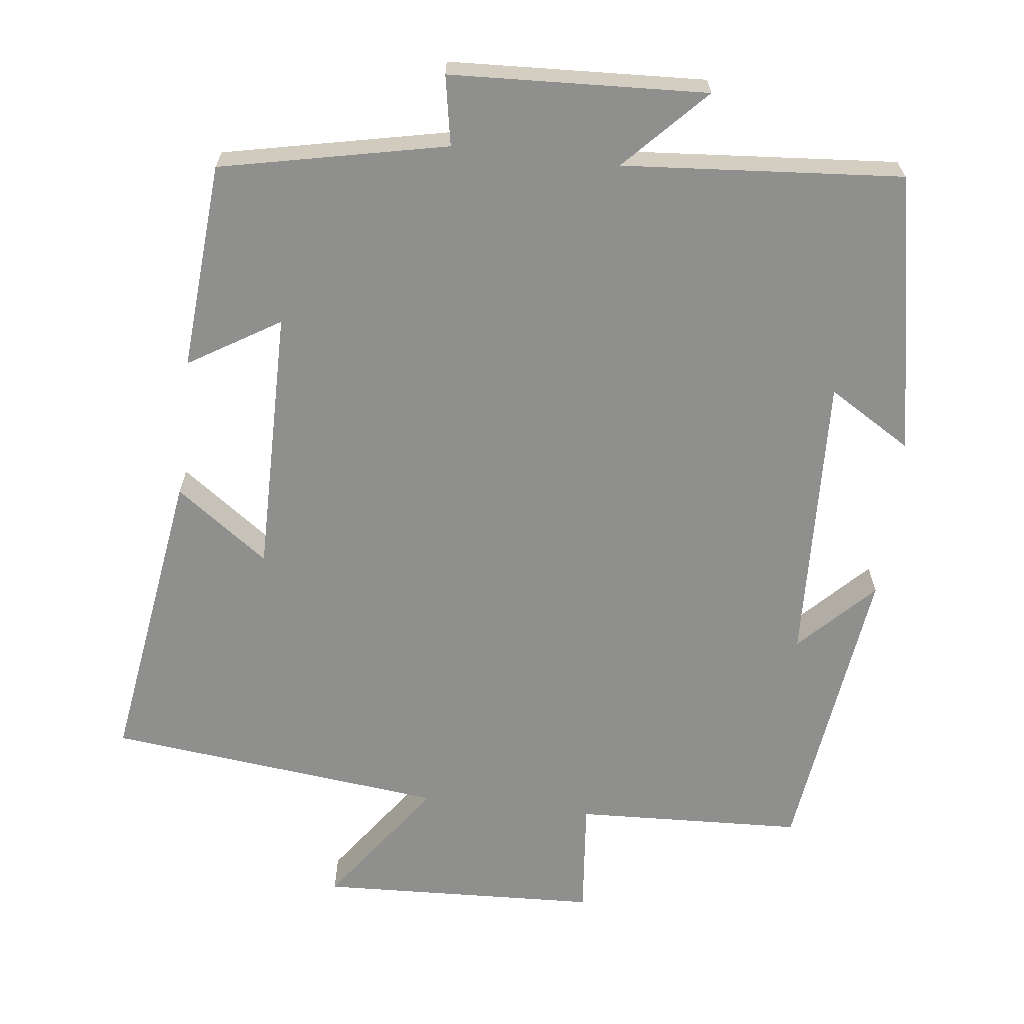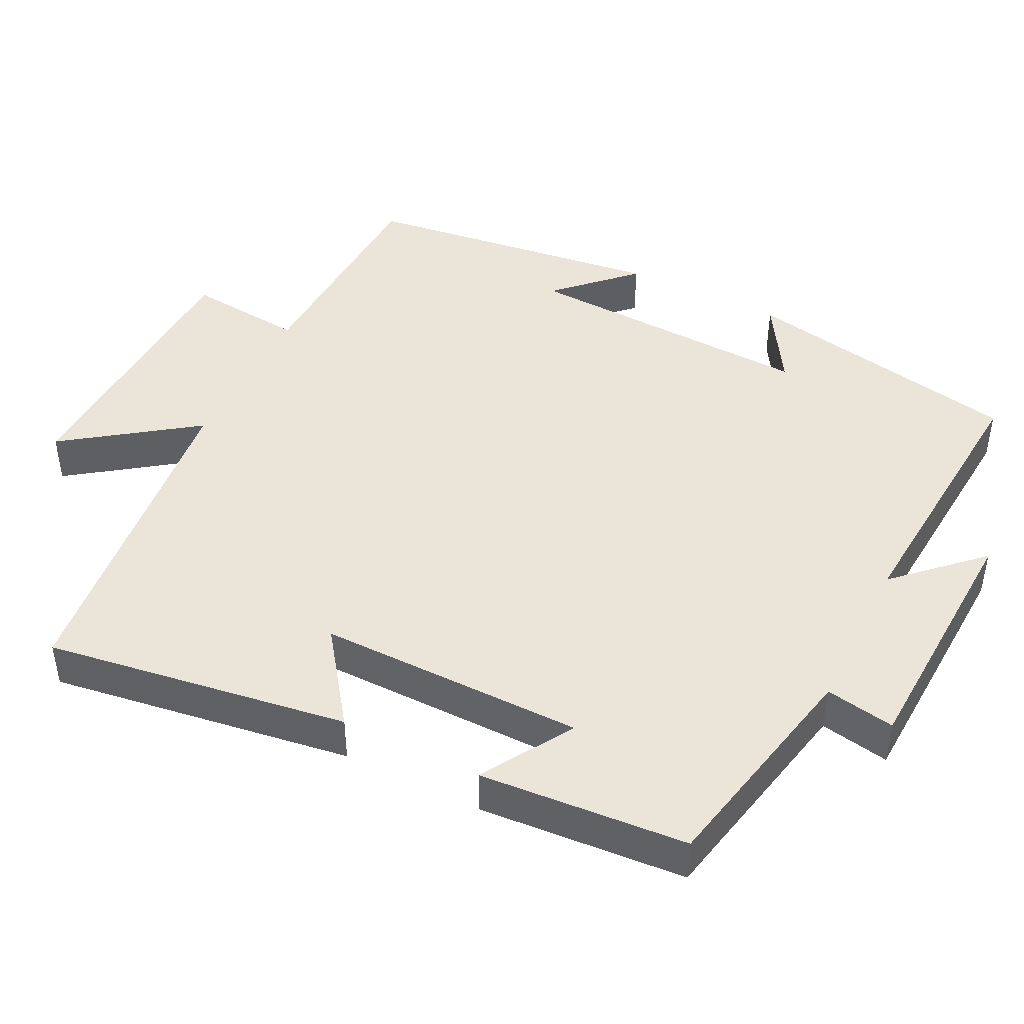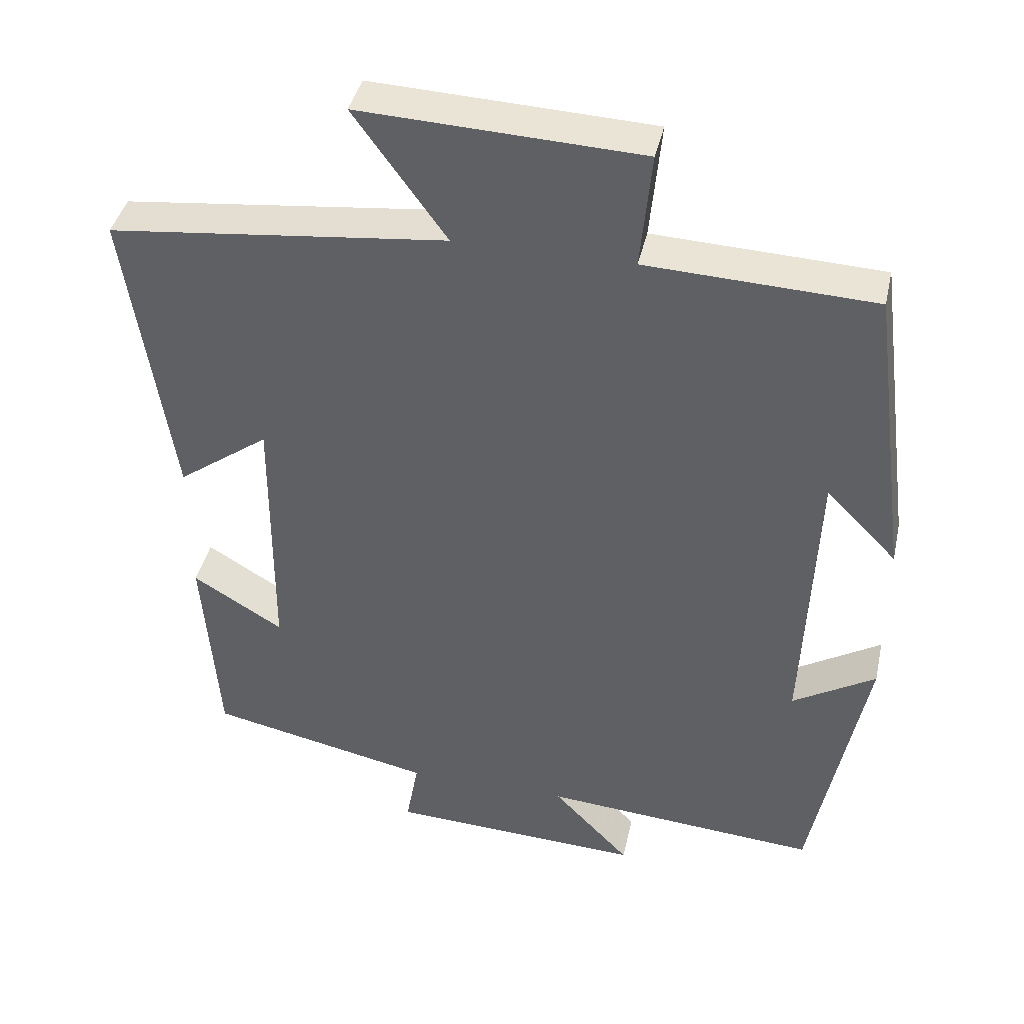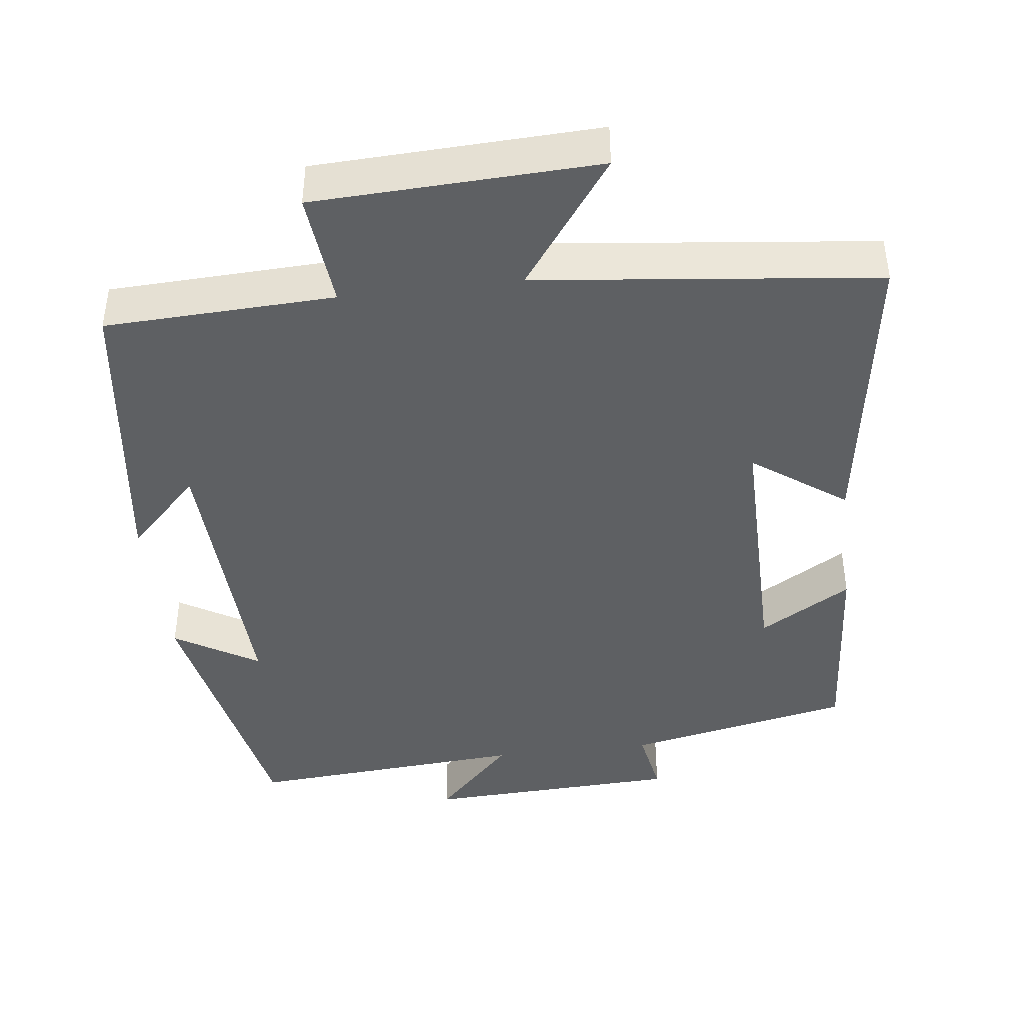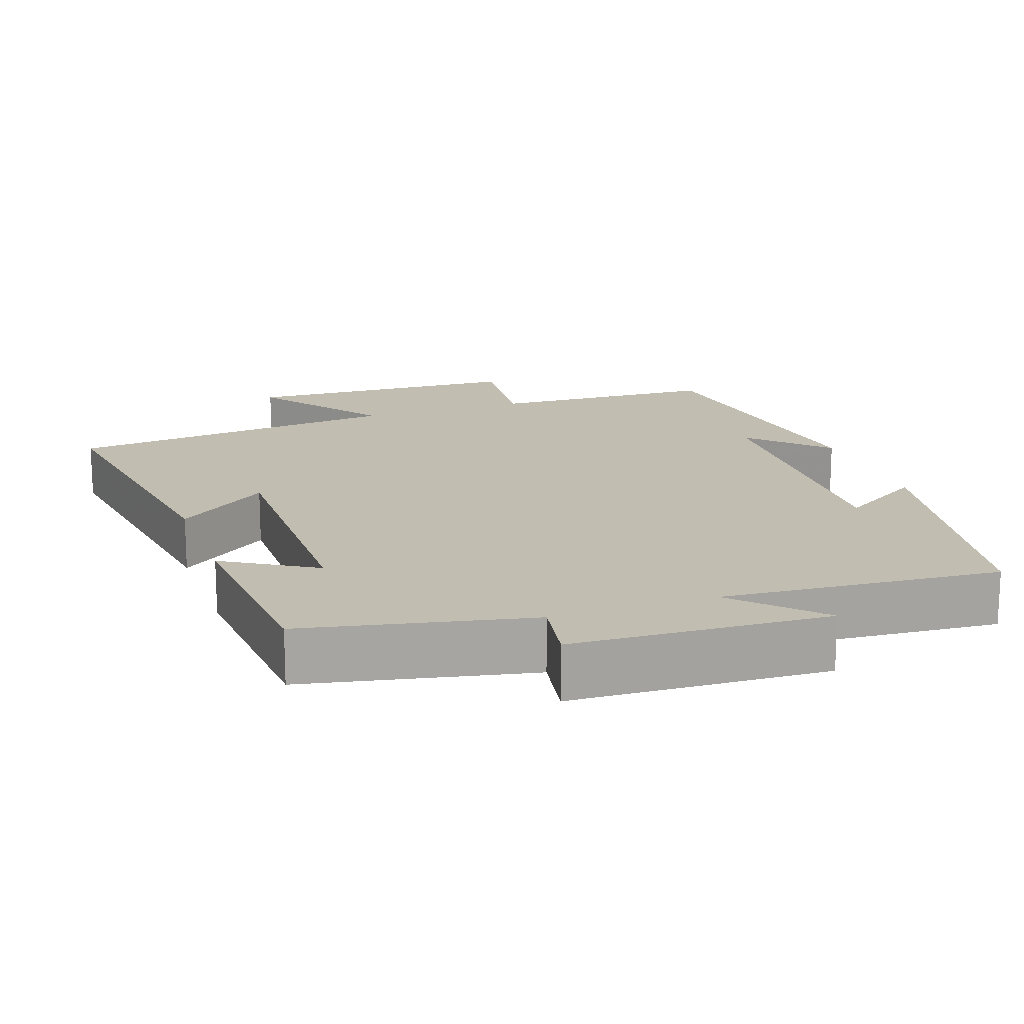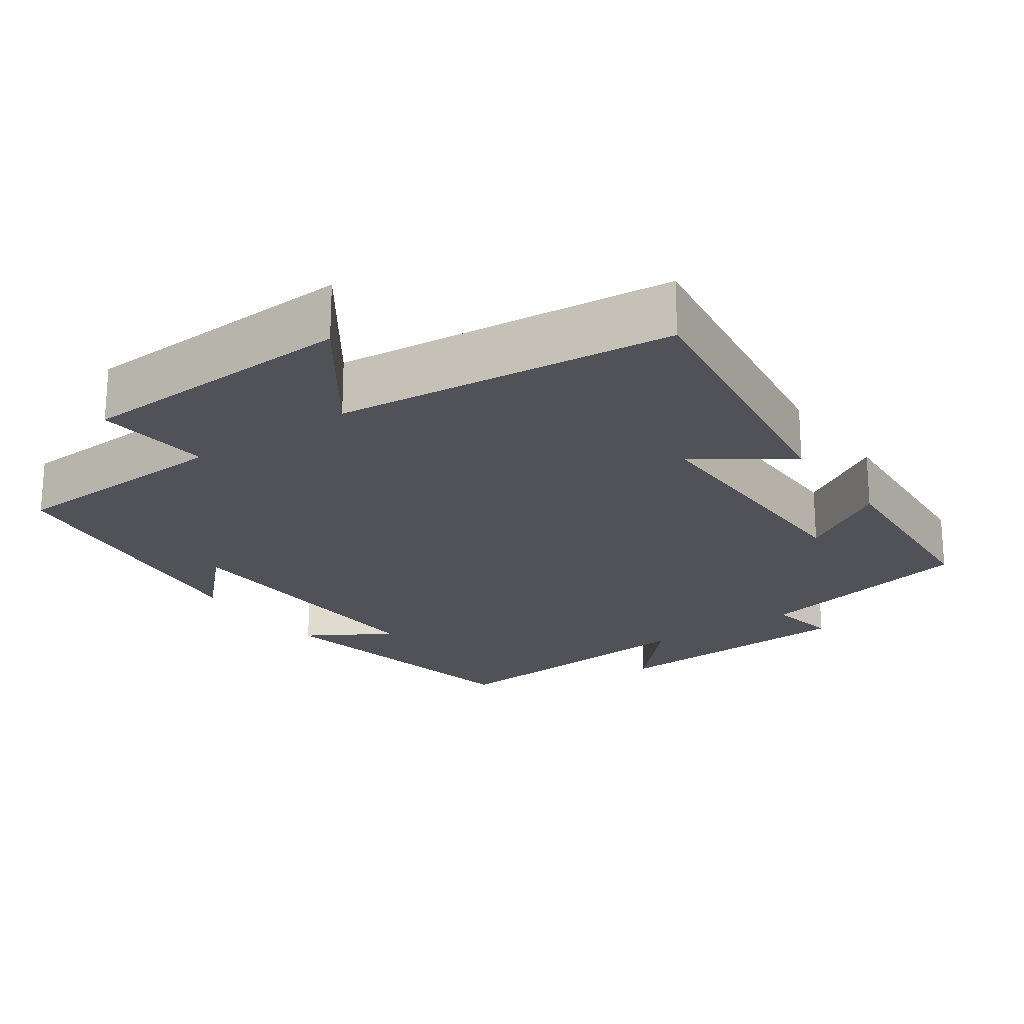
<metadata>
{"format":"obj","ext":"obj","renderer":"f3d","projection":"perspective","resolution":1024,"background":"white","views":[{"elev":-65.2,"azim":173.3,"up":"+Y"},{"elev":45.0,"azim":116.5,"up":"+Y"},{"elev":40.9,"azim":-167.5,"up":"+Z"},{"elev":-42.3,"azim":6.9,"up":"+Y"},{"elev":16.8,"azim":160.6,"up":"+Y"},{"elev":-21.5,"azim":35.4,"up":"+Y"}]}
</metadata>
<code>
v 0.479 0.07 -0.436
v 0.174 0.07 -0.5
v 0.191 0.07 -0.594
v -0.155 0.07 -0.61
v -0.05 0.07 -0.5
v -0.427 0.07 -0.529
v -0.5 0.07 -0.148
v -0.387 0.07 -0.217
v -0.403 0.07 0.177
v -0.5 0.07 0.078
v -0.446 0.07 0.487
v -0.137 0.07 0.5
v -0.152 0.07 0.658
v 0.228 0.07 0.674
v 0.103 0.07 0.5
v 0.561 0.07 0.449
v 0.5 0.07 0.039
v 0.375 0.07 0.13
v 0.377 0.07 -0.23
v 0.5 0.07 -0.155
v 0.479 0 -0.436
v 0.174 0 -0.5
v 0.191 0 -0.594
v -0.155 0 -0.61
v -0.05 0 -0.5
v -0.427 0 -0.529
v -0.5 0 -0.148
v -0.387 0 -0.217
v -0.403 0 0.177
v -0.5 0 0.078
v -0.446 0 0.487
v -0.137 0 0.5
v -0.152 0 0.658
v 0.228 0 0.674
v 0.103 0 0.5
v 0.561 0 0.449
v 0.5 0 0.039
v 0.375 0 0.13
v 0.377 0 -0.23
v 0.5 0 -0.155
f 19 20 1 2
f 18 19 2
f 15 16 17 18
f 15 18 2
f 12 13 14 15
f 12 15 2
f 9 10 11 12
f 12 2 3
f 9 12 3
f 8 9 3
f 5 6 7 8
f 5 8 3
f 3 4 5
f 22 21 40 39
f 22 39 38
f 38 37 36 35
f 22 38 35
f 35 34 33 32
f 22 35 32
f 32 31 30 29
f 23 22 32
f 23 32 29
f 23 29 28
f 28 27 26 25
f 23 28 25
f 25 24 23
f 1 21 22 2
f 2 22 23 3
f 3 23 24 4
f 4 24 25 5
f 5 25 26 6
f 6 26 27 7
f 7 27 28 8
f 8 28 29 9
f 9 29 30 10
f 10 30 31 11
f 11 31 32 12
f 12 32 33 13
f 13 33 34 14
f 14 34 35 15
f 15 35 36 16
f 16 36 37 17
f 17 37 38 18
f 18 38 39 19
f 19 39 40 20
f 20 40 21 1

</code>
